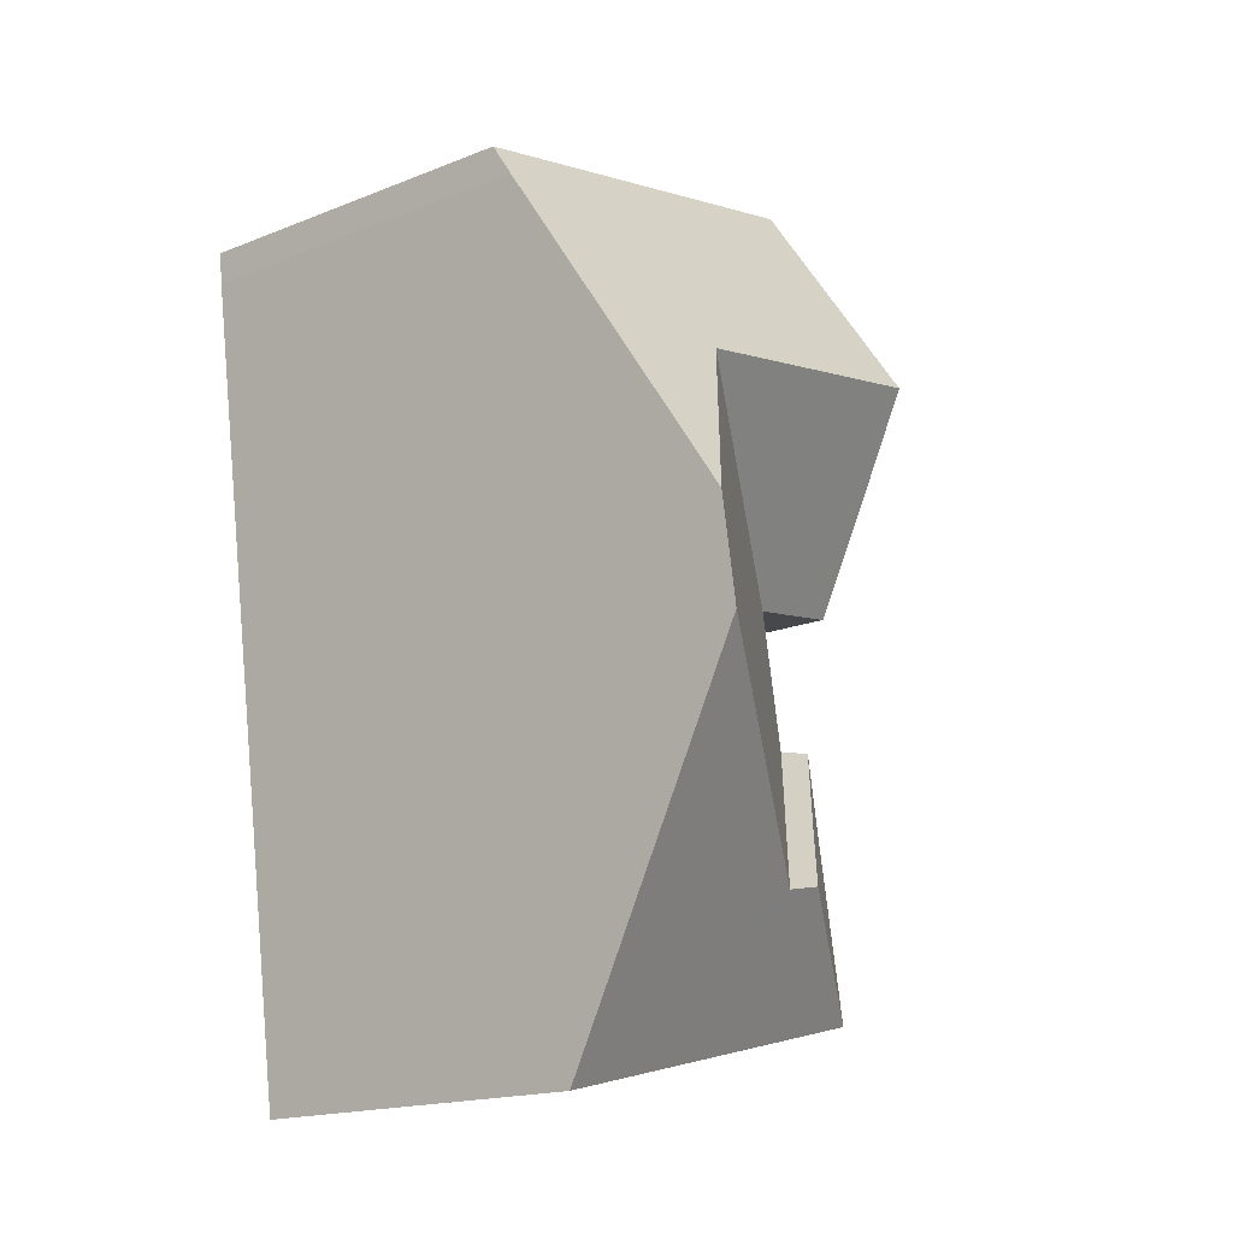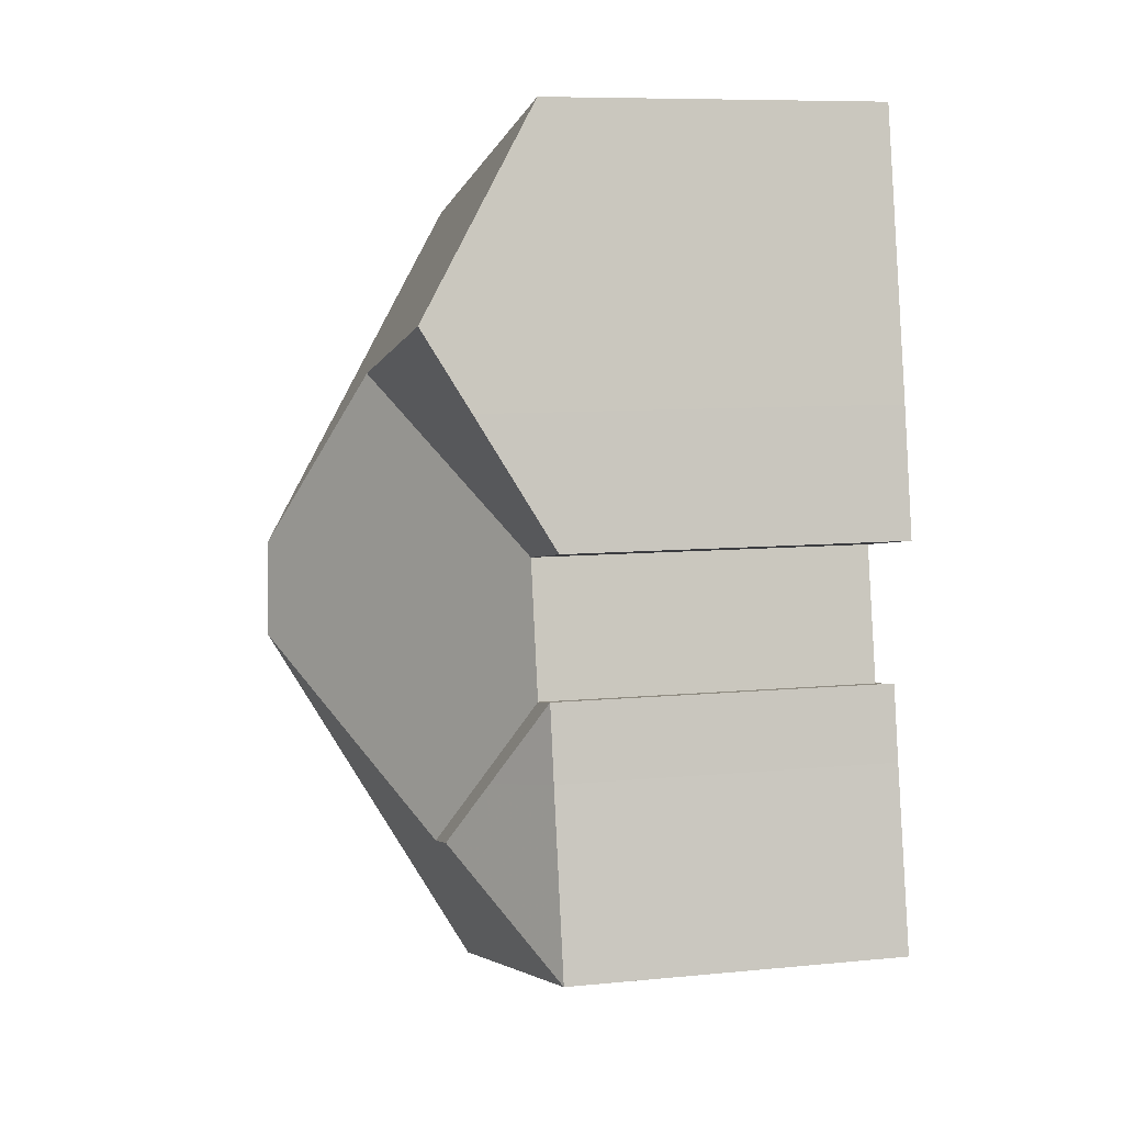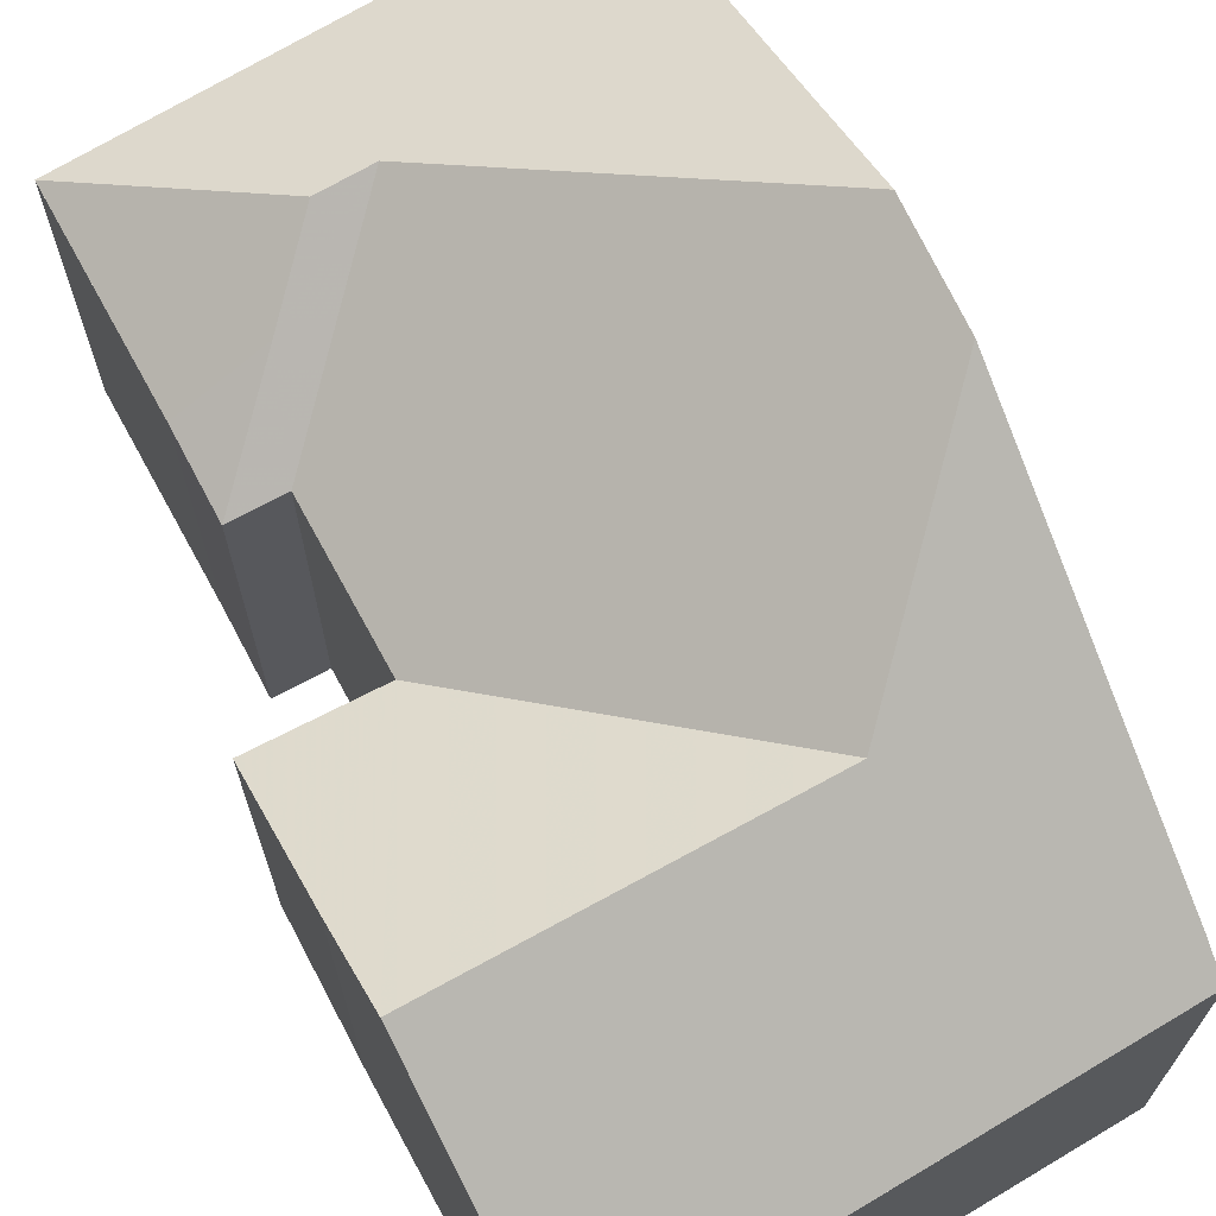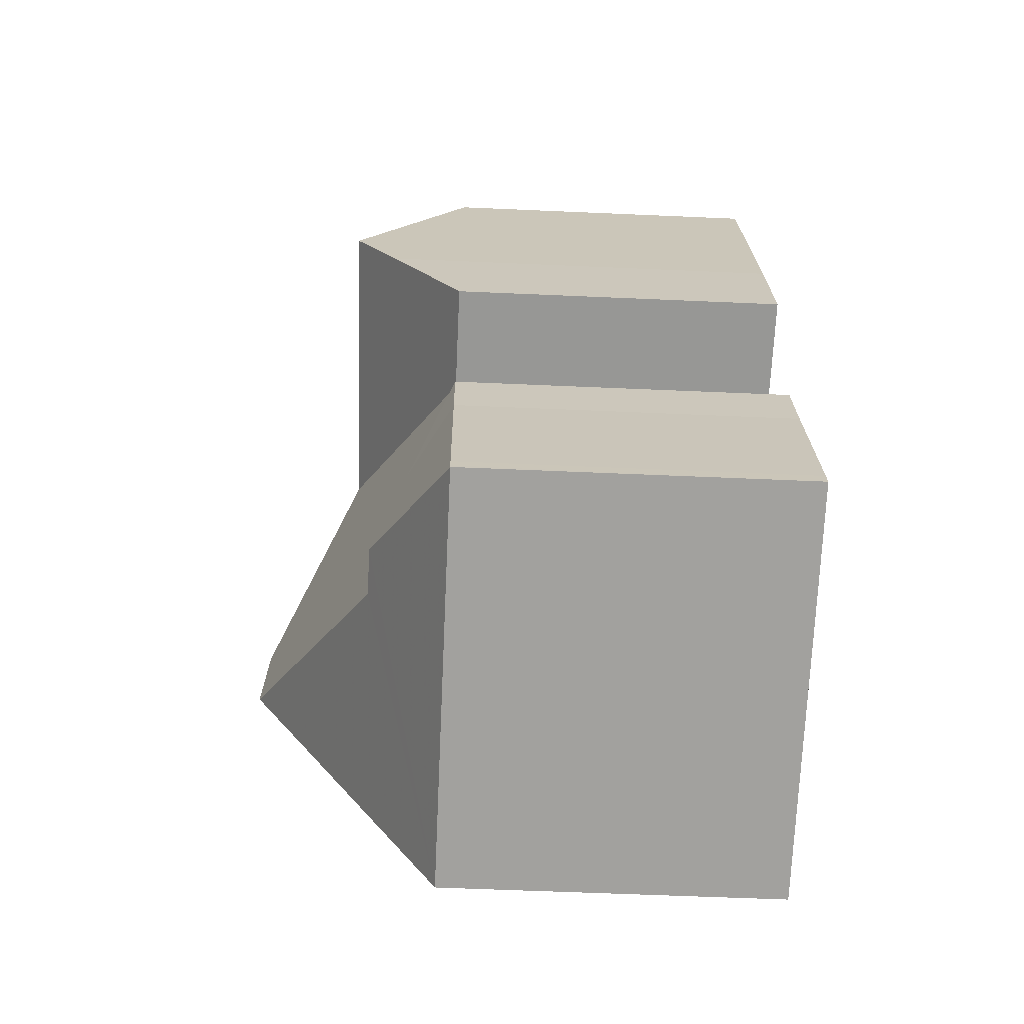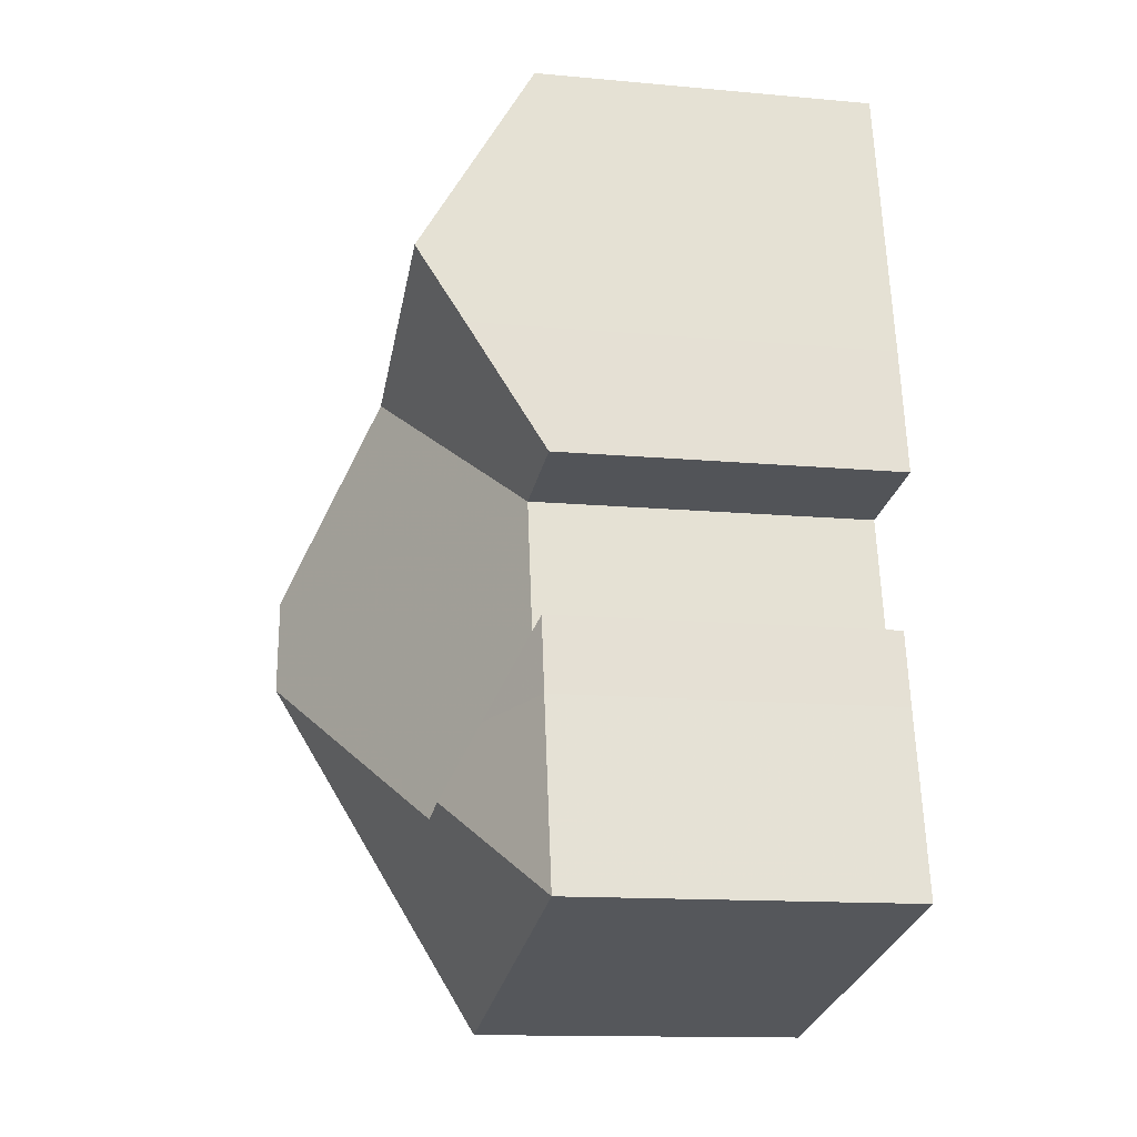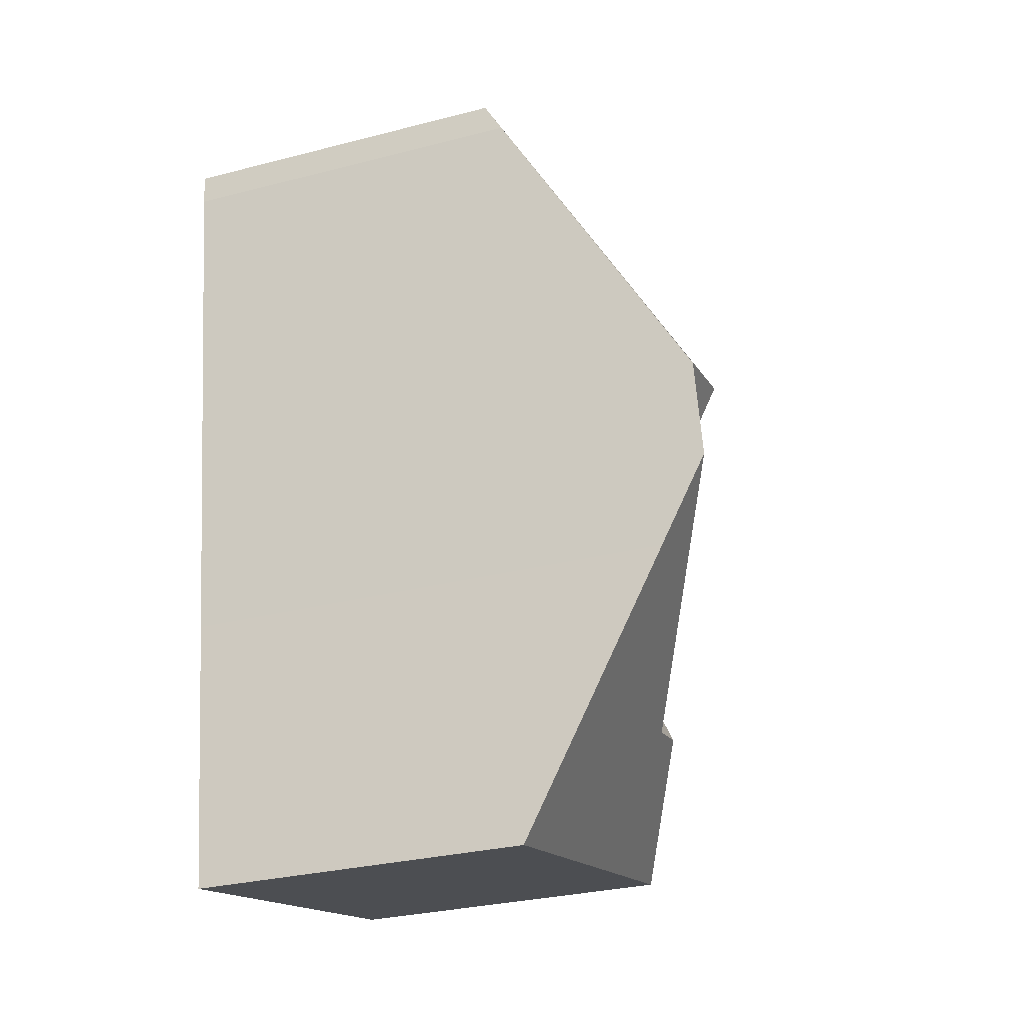
<metadata>
{"format":"obj","ext":"obj","renderer":"f3d","projection":"perspective","resolution":1024,"background":"white","views":[{"elev":-17.8,"azim":127.8,"up":"+Z"},{"elev":8.6,"azim":-104.8,"up":"+Z"},{"elev":70.8,"azim":-17.5,"up":"+Y"},{"elev":-58.4,"azim":-92.6,"up":"+Z"},{"elev":-13.9,"azim":-101.4,"up":"+Z"},{"elev":-30.0,"azim":110.6,"up":"+Z"}]}
</metadata>
<code>
v -4.752 -0.07946 0.3766
v -4.737 -0.07107 0.3739
v -4.729 -0.06464 0.3608
v -4.758 -0.07946 0.3416
v -4.758 -0.07946 0.3446
v -4.75 -0.07946 0.3866
v -4.749 -0.07946 0.391
v -4.72 -0.06452 0.3589
v -4.74 -0.07946 0.3892
v -4.67 -0.03977 0.3909
v -4.672 -0.04928 0.3746
v -4.679 -0.07946 0.3226
v -4.672 -0.04928 0.3746
v -4.672 -0.1451 0.3746
v -4.679 -0.1451 0.3226
v -4.679 -0.07946 0.3226
v -4.679 -0.07946 0.3226
v -4.679 -0.1451 0.3226
v -4.758 -0.1451 0.3416
v -4.758 -0.07946 0.3416
v -4.758 -0.07946 0.3424
v -4.758 -0.07946 0.3416
v -4.758 -0.1451 0.3416
v -4.758 -0.1451 0.3446
v -4.758 -0.07946 0.3446
v -4.756 -0.07946 0.356
v -4.758 -0.07946 0.3446
v -4.758 -0.1451 0.3446
v -4.752 -0.1451 0.3766
v -4.752 -0.07946 0.3766
v -4.752 -0.07946 0.3766
v -4.752 -0.1451 0.3766
v -4.749 -0.1451 0.391
v -4.749 -0.07946 0.391
v -4.74 -0.07946 0.3892
v -4.749 -0.07946 0.391
v -4.749 -0.1451 0.391
v -4.74 -0.1451 0.3892
v -4.736 -0.07946 0.4078
v -4.74 -0.07946 0.3892
v -4.74 -0.1451 0.3892
v -4.735 -0.1451 0.415
v -4.735 -0.07946 0.415
v -4.755 -0.07946 0.4184
v -4.735 -0.07946 0.415
v -4.735 -0.1451 0.415
v -4.755 -0.1451 0.4184
v -4.751 -0.06522 0.4427
v -4.755 -0.07946 0.4184
v -4.755 -0.1451 0.4184
v -4.751 -0.1451 0.4427
v -4.749 -0.05899 0.4533
v -4.751 -0.06522 0.4427
v -4.751 -0.1451 0.4427
v -4.74 -0.1451 0.4968
v -4.74 -0.07946 0.4968
v -4.748 -0.05643 0.4577
v -4.69 -0.05753 0.4459
v -4.667 -0.04031 0.4097
v -4.668 -0.04017 0.4048
v -4.661 -0.06333 0.4493
v -4.658 -0.07607 0.4713
v -4.658 -0.1451 0.4713
v -4.672 -0.1451 0.3746
v -4.672 -0.04928 0.3746
v -4.67 -0.03977 0.3909
v -4.668 -0.04017 0.4048
v -4.667 -0.04031 0.4097
v -4.74 -0.1451 0.4968
v -4.751 -0.1451 0.4427
v -4.755 -0.1451 0.4184
v -4.74 -0.1451 0.3892
v -4.749 -0.1451 0.391
v -4.752 -0.1451 0.3766
v -4.758 -0.1451 0.3416
v -4.735 -0.1451 0.415
v -4.679 -0.1451 0.3226
v -4.672 -0.1451 0.3746
v -4.658 -0.1451 0.4713
v -4.657 -0.1451 0.4771
v -4.665 -0.07946 0.479
v -4.74 -0.07946 0.4968
v -4.74 -0.1451 0.4968
v -4.657 -0.1451 0.4771
v -4.657 -0.07946 0.4771
v -4.658 -0.07607 0.4713
v -4.657 -0.07946 0.4771
v -4.657 -0.1451 0.4771
v -4.658 -0.1451 0.4713
f 1 2 3
f 1 3 4
f 1 4 5
f 6 7 2
f 1 6 2
f 8 3 2
f 9 8 2
f 9 2 7
f 8 10 11
f 8 11 12
f 3 8 12
f 4 3 12
f 13 14 15
f 13 15 16
f 17 18 19
f 17 19 20
f 21 22 23
f 21 23 24
f 21 24 25
f 26 27 28
f 26 28 29
f 26 29 30
f 31 32 33
f 31 33 34
f 35 36 37
f 35 37 38
f 39 40 41
f 39 41 42
f 39 42 43
f 44 45 46
f 44 46 47
f 48 49 50
f 48 50 51
f 52 53 54
f 52 54 55
f 52 55 56
f 52 56 57
f 43 44 48
f 43 48 52
f 43 52 57
f 43 57 58
f 59 60 10
f 59 10 8
f 59 8 9
f 59 9 39
f 59 39 43
f 59 43 58
f 61 62 63
f 61 63 64
f 61 64 65
f 61 65 66
f 61 66 67
f 61 67 68
f 69 70 71
f 72 73 74
f 72 74 75
f 69 71 76
f 72 75 77
f 76 72 77
f 69 76 77
f 69 77 78
f 69 78 79
f 80 69 79
f 81 82 83
f 81 83 84
f 81 84 85
f 62 59 58
f 62 58 57
f 85 62 56
f 56 62 57
f 86 87 88
f 86 88 89

</code>
